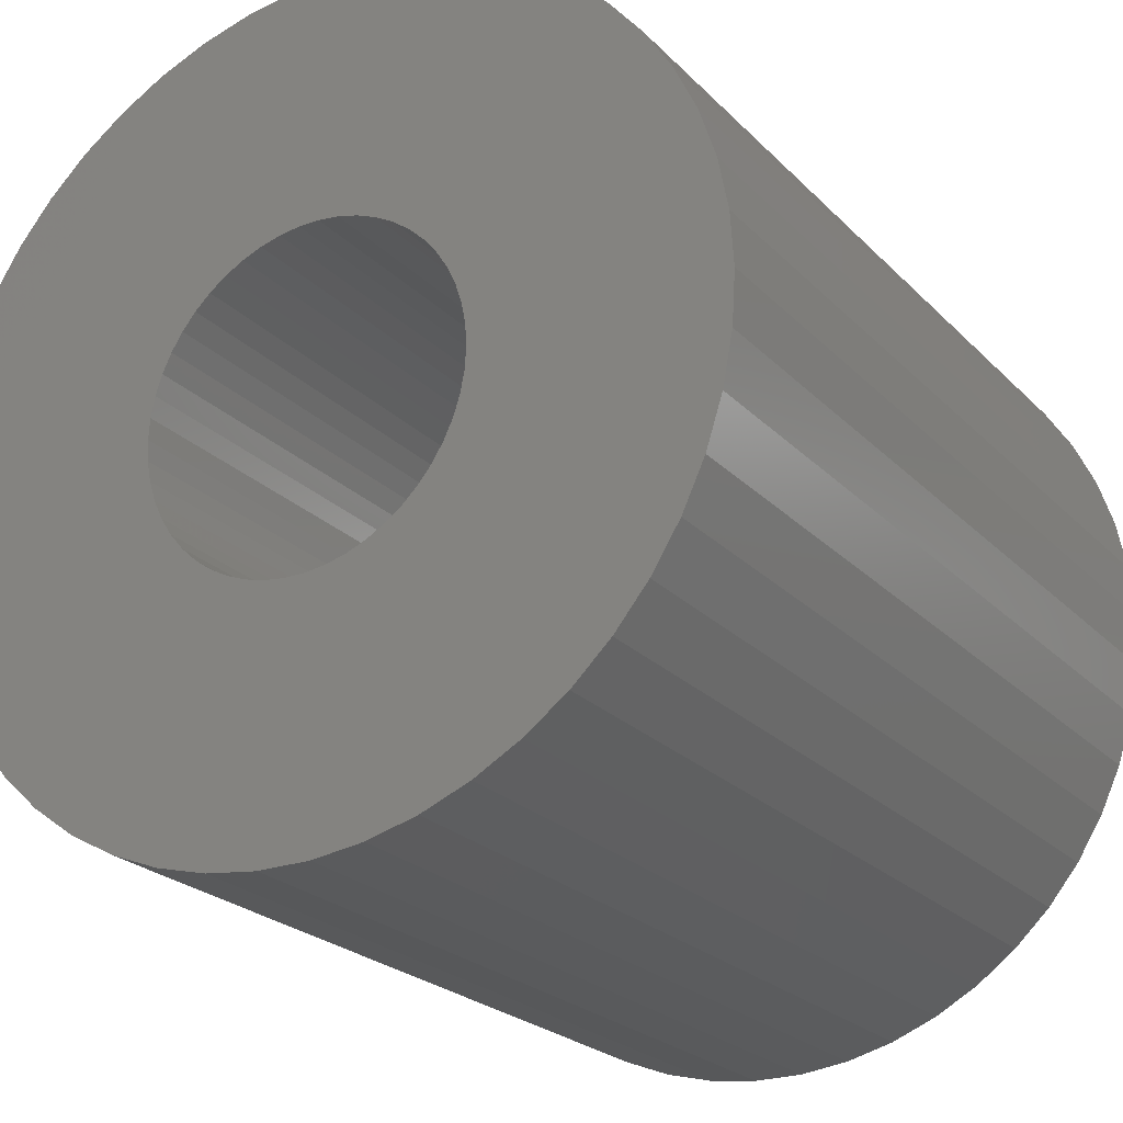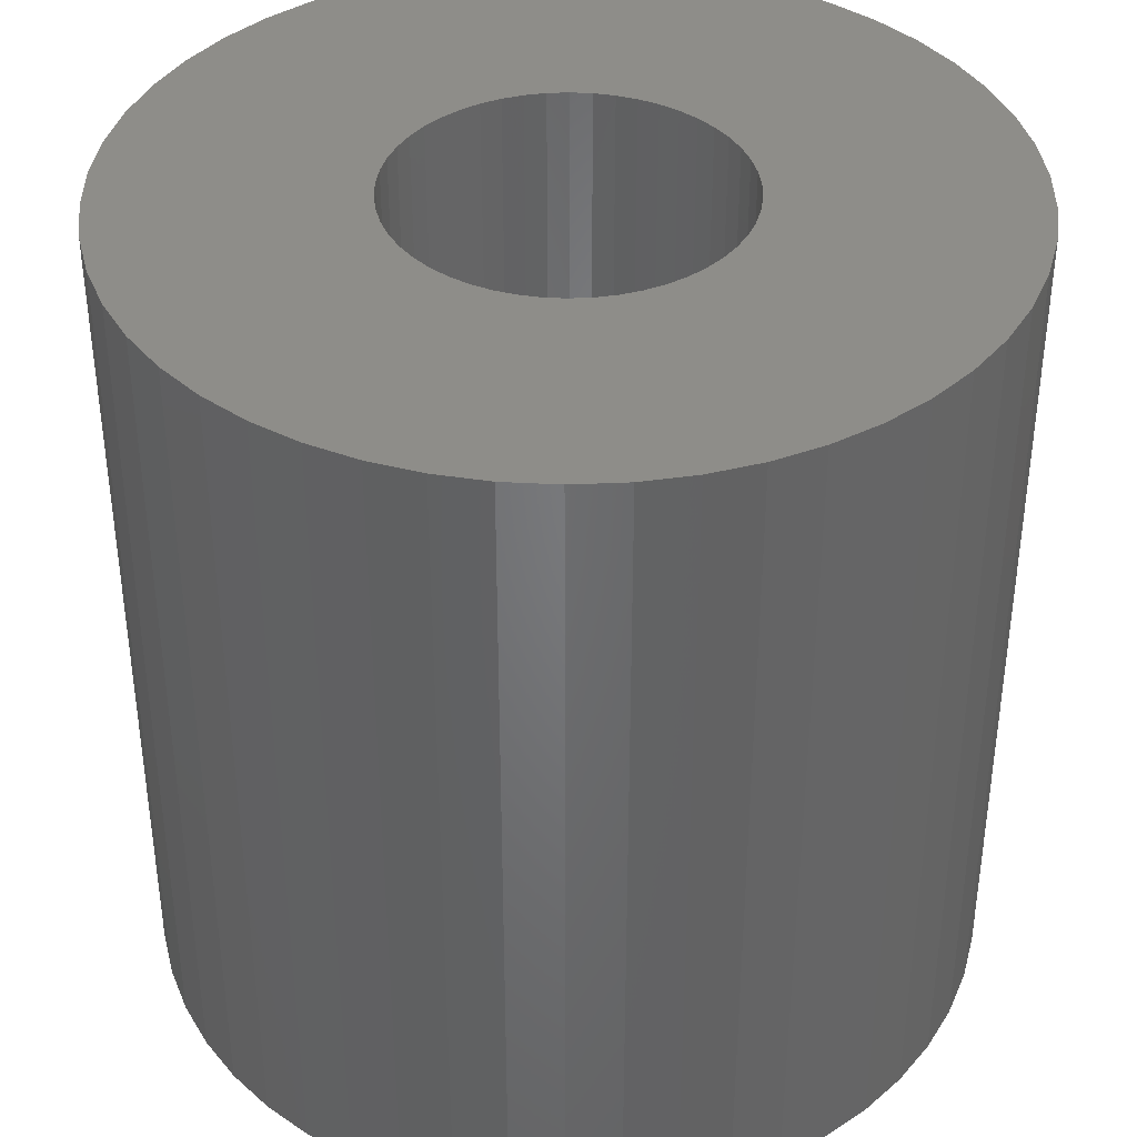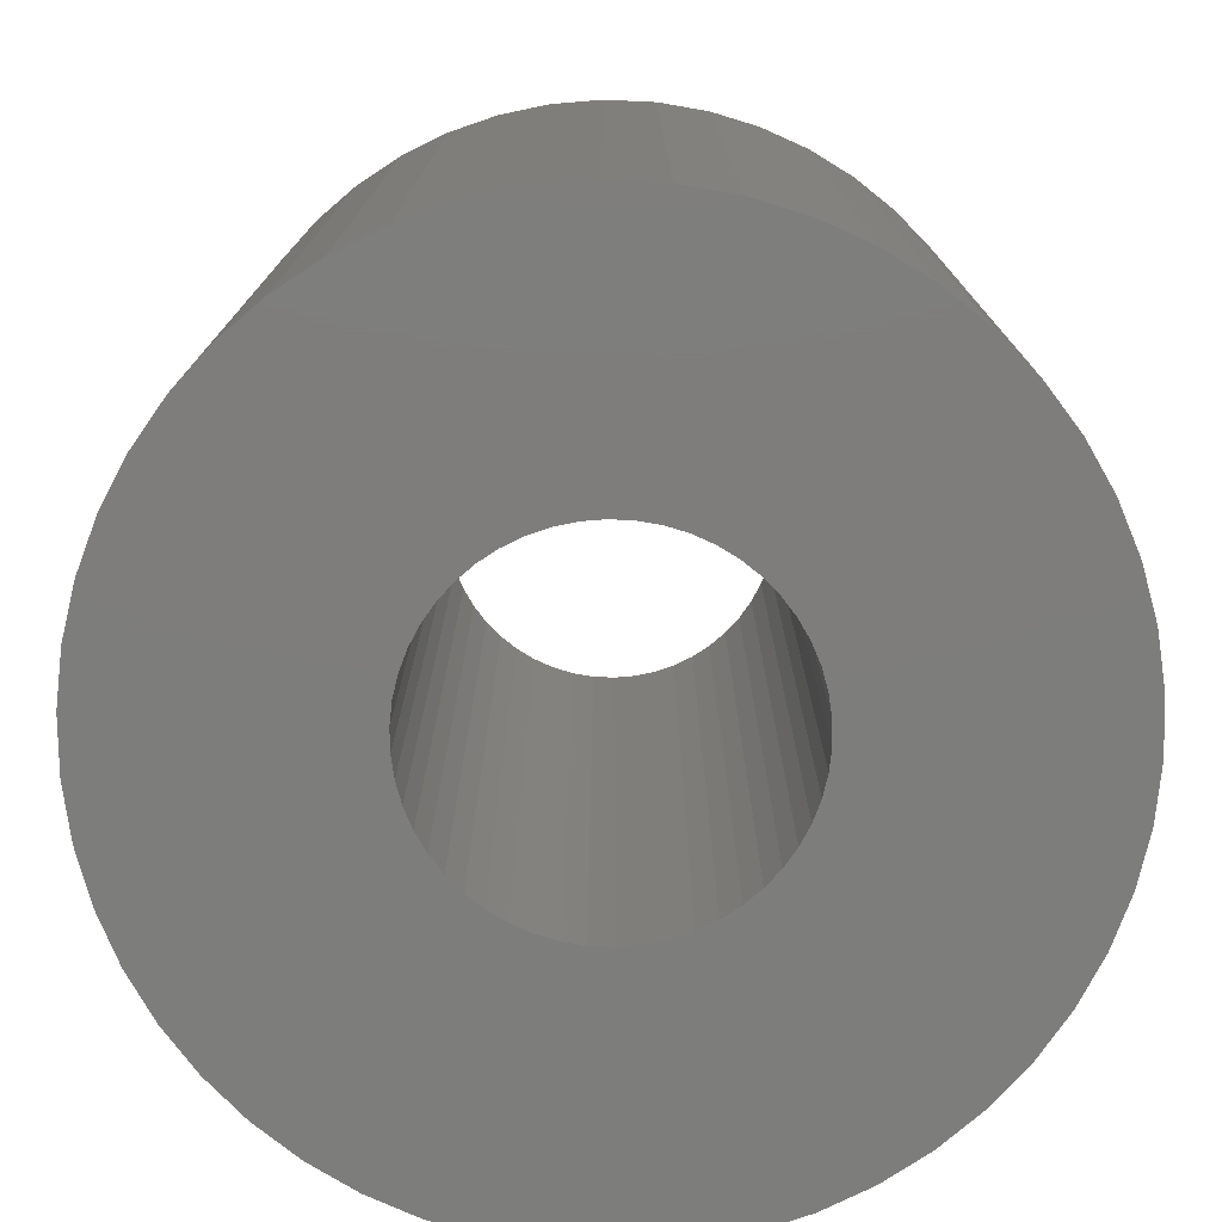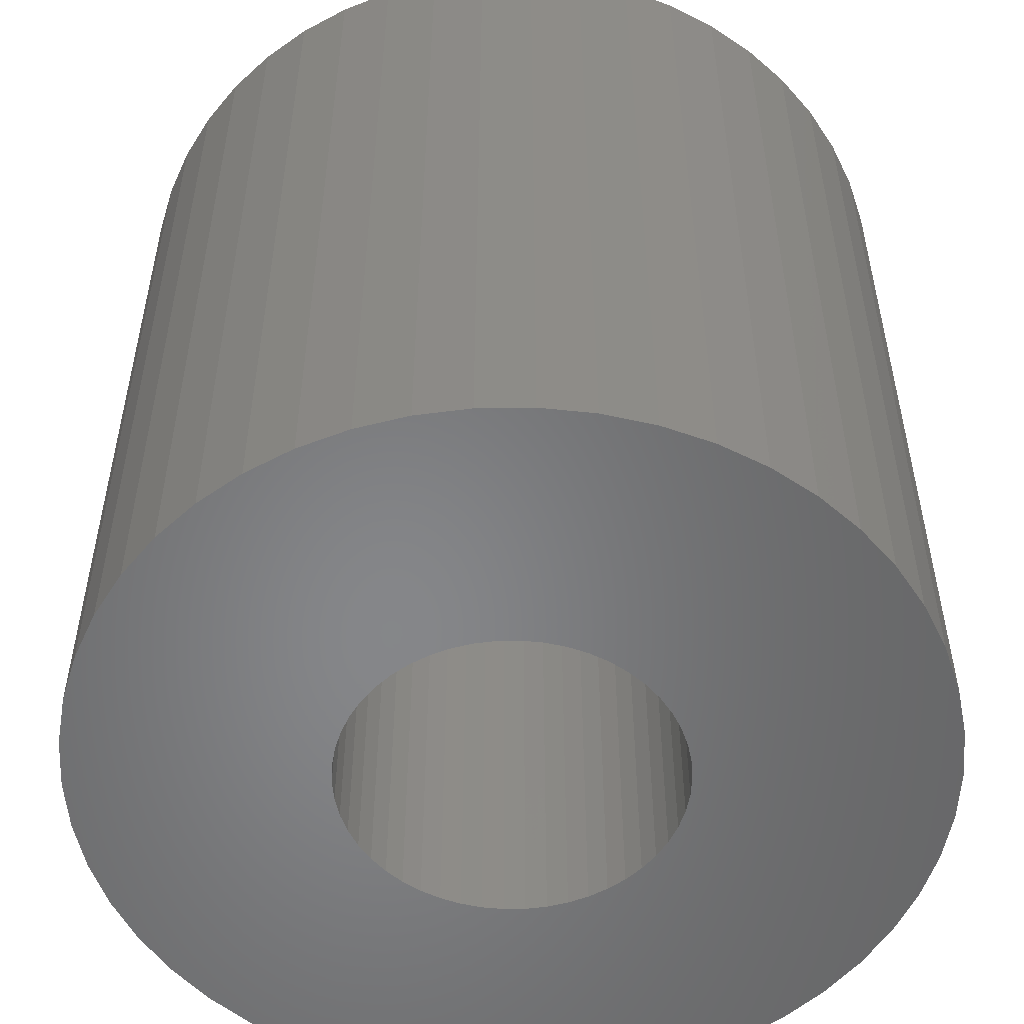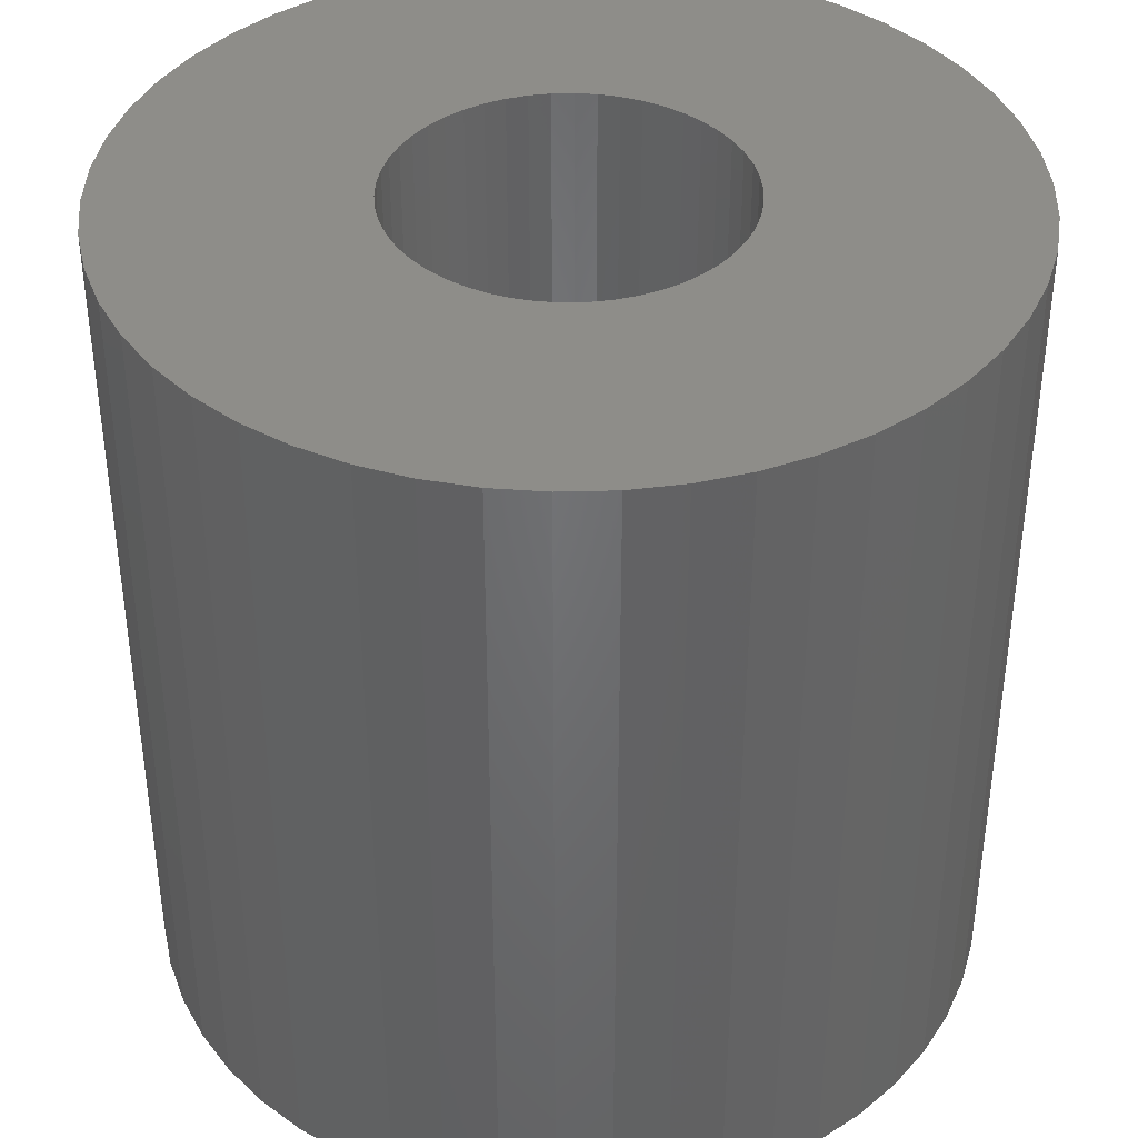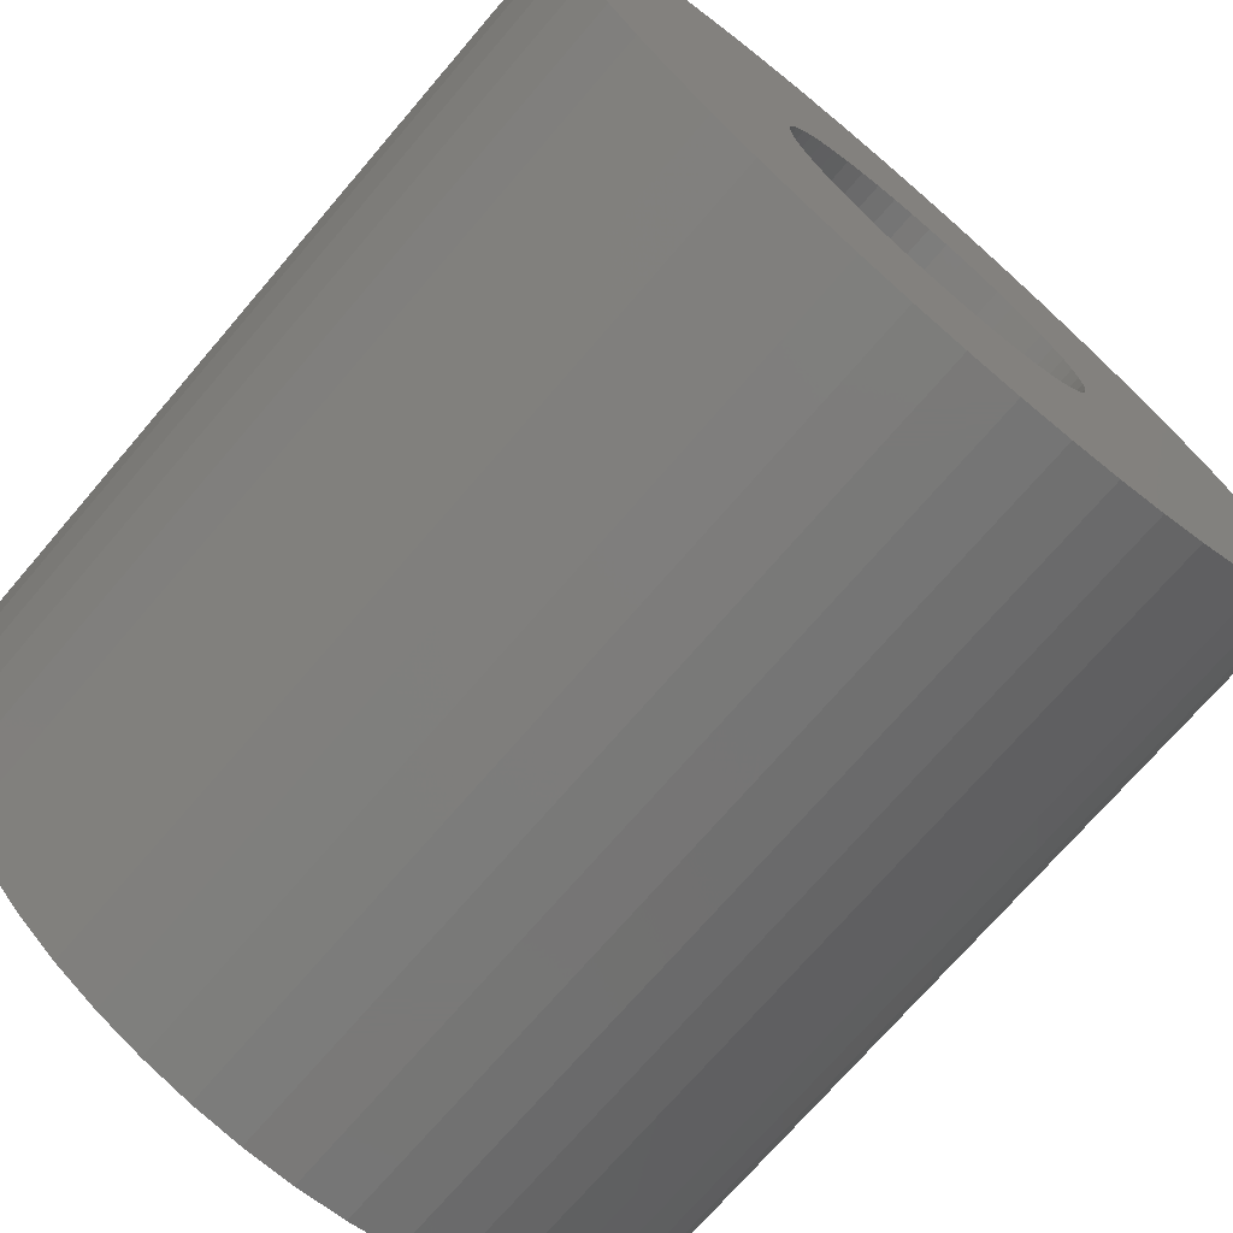
<metadata>
{"format":"stl","ext":"stl","renderer":"f3d","projection":"perspective","resolution":1024,"background":"white","views":[{"elev":-23.5,"azim":-148.2,"up":"+Y"},{"elev":38.9,"azim":76.0,"up":"+Z"},{"elev":-76.9,"azim":40.6,"up":"+Z"},{"elev":-53.5,"azim":72.8,"up":"+Z"},{"elev":39.4,"azim":84.5,"up":"+Z"},{"elev":-72.2,"azim":-40.6,"up":"+Y"}]}
</metadata>
<code>
# stl→obj: 200 verts, 400 faces
v 25 0 25
v 24.8 3.133 -25
v 24.8 3.133 25
v 25 0 -25
v -25 0 -25
v -24.8 3.133 25
v -24.8 3.133 -25
v -25 0 25
v 1.57 24.95 -25
v -1.57 24.95 25
v 1.57 24.95 25
v -1.57 24.95 -25
v -1.57 -24.95 -25
v 1.57 -24.95 25
v -1.57 -24.95 25
v 1.57 -24.95 -25
v 18.22 17.11 -25
v 15.94 19.26 25
v 18.22 17.11 25
v 15.94 19.26 -25
v -15.94 19.26 -25
v -18.22 17.11 25
v -15.94 19.26 25
v -18.22 17.11 -25
v -7.725 23.78 -25
v -10.64 22.62 25
v -7.725 23.78 25
v -10.64 22.62 -25
v 23.24 9.203 25
v 21.91 12.04 -25
v 21.91 12.04 25
v 23.24 9.203 -25
v 24.21 6.217 -25
v 24.21 6.217 25
v 20.23 14.69 -25
v 20.23 14.69 25
v 10.64 22.62 -25
v 7.725 23.78 25
v 10.64 22.62 25
v 7.725 23.78 -25
v 4.685 24.56 25
v 4.685 24.56 -25
v 13.4 21.11 -25
v 13.4 21.11 25
v -23.24 9.203 -25
v -21.91 12.04 25
v -21.91 12.04 -25
v -23.24 9.203 25
v -20.23 14.69 -25
v -20.23 14.69 25
v -24.21 6.217 -25
v -24.21 6.217 25
v -4.685 24.56 25
v -4.685 24.56 -25
v 4.685 -24.56 25
v 4.685 -24.56 -25
v 10 0 25
v 9.921 1.253 25
v 24.8 -3.133 25
v 9.686 2.487 25
v 9.921 -1.253 25
v 9.298 3.681 25
v 24.21 -6.217 25
v 8.763 4.818 25
v 9.686 -2.487 25
v 8.09 5.878 25
v 23.24 -9.203 25
v 7.29 6.845 25
v 9.298 -3.681 25
v 6.374 7.705 25
v 21.91 -12.04 25
v 5.358 8.443 25
v 8.763 -4.818 25
v 20.23 -14.69 25
v 4.258 9.048 25
v 3.09 9.511 25
v 1.874 9.823 25
v 0.6279 9.98 25
v -0.6279 9.98 25
v -1.874 9.823 25
v -3.09 9.511 25
v -4.258 9.048 25
v -5.358 8.443 25
v -13.4 21.11 25
v -6.374 7.705 25
v -7.29 6.845 25
v -8.09 5.878 25
v -8.763 4.818 25
v 8.09 -5.878 25
v 18.22 -17.11 25
v 7.29 -6.845 25
v 15.94 -19.26 25
v 6.374 -7.705 25
v 13.4 -21.11 25
v 5.358 -8.443 25
v 10.64 -22.62 25
v 4.258 -9.048 25
v 7.725 -23.78 25
v 3.09 -9.511 25
v 1.874 -9.823 25
v 0.6279 -9.98 25
v -0.6279 -9.98 25
v -1.874 -9.823 25
v -4.685 -24.56 25
v -3.09 -9.511 25
v -7.725 -23.78 25
v -4.258 -9.048 25
v -10.64 -22.62 25
v -5.358 -8.443 25
v -13.4 -21.11 25
v -6.374 -7.705 25
v -15.94 -19.26 25
v -7.29 -6.845 25
v -18.22 -17.11 25
v -8.09 -5.878 25
v -20.23 -14.69 25
v -8.763 -4.818 25
v -21.91 -12.04 25
v -9.298 -3.681 25
v -23.24 -9.203 25
v -9.686 -2.487 25
v -24.21 -6.217 25
v -9.921 -1.253 25
v -24.8 -3.133 25
v -10 0 25
v -9.298 3.681 25
v -9.686 2.487 25
v -9.921 1.253 25
v -13.4 21.11 -25
v 24.8 -3.133 -25
v 24.21 -6.217 -25
v -21.91 -12.04 -25
v -23.24 -9.203 -25
v 10 0 -25
v 9.921 -1.253 -25
v 9.686 -2.487 -25
v 23.24 -9.203 -25
v 9.921 1.253 -25
v 9.298 -3.681 -25
v 21.91 -12.04 -25
v 8.763 -4.818 -25
v 20.23 -14.69 -25
v 9.686 2.487 -25
v 8.09 -5.878 -25
v 18.22 -17.11 -25
v 7.29 -6.845 -25
v 15.94 -19.26 -25
v 9.298 3.681 -25
v 6.374 -7.705 -25
v 13.4 -21.11 -25
v 5.358 -8.443 -25
v 10.64 -22.62 -25
v 8.763 4.818 -25
v 4.258 -9.048 -25
v 7.725 -23.78 -25
v 3.09 -9.511 -25
v 1.874 -9.823 -25
v 0.6279 -9.98 -25
v -0.6279 -9.98 -25
v -1.874 -9.823 -25
v -4.685 -24.56 -25
v -3.09 -9.511 -25
v -7.725 -23.78 -25
v -4.258 -9.048 -25
v -10.64 -22.62 -25
v -5.358 -8.443 -25
v -13.4 -21.11 -25
v -6.374 -7.705 -25
v -15.94 -19.26 -25
v -7.29 -6.845 -25
v -18.22 -17.11 -25
v -8.09 -5.878 -25
v -20.23 -14.69 -25
v -8.763 -4.818 -25
v 8.09 5.878 -25
v 7.29 6.845 -25
v 6.374 7.705 -25
v 5.358 8.443 -25
v 4.258 9.048 -25
v 3.09 9.511 -25
v 1.874 9.823 -25
v 0.6279 9.98 -25
v -0.6279 9.98 -25
v -1.874 9.823 -25
v -3.09 9.511 -25
v -4.258 9.048 -25
v -5.358 8.443 -25
v -6.374 7.705 -25
v -7.29 6.845 -25
v -8.09 5.878 -25
v -8.763 4.818 -25
v -9.298 3.681 -25
v -9.686 2.487 -25
v -9.921 1.253 -25
v -10 0 -25
v -9.298 -3.681 -25
v -9.686 -2.487 -25
v -24.21 -6.217 -25
v -9.921 -1.253 -25
v -24.8 -3.133 -25
f 1 2 3
f 2 1 4
f 5 6 7
f 6 5 8
f 9 10 11
f 10 9 12
f 13 14 15
f 14 13 16
f 17 18 19
f 18 17 20
f 21 22 23
f 22 21 24
f 25 26 27
f 26 25 28
f 29 30 31
f 30 29 32
f 3 33 34
f 33 3 2
f 31 35 36
f 35 31 30
f 37 38 39
f 38 37 40
f 40 41 38
f 41 40 42
f 43 39 44
f 39 43 37
f 45 46 47
f 46 45 48
f 49 22 24
f 22 49 50
f 51 48 45
f 48 51 52
f 12 53 10
f 53 12 54
f 16 55 14
f 55 16 56
f 34 32 29
f 32 34 33
f 36 17 19
f 17 36 35
f 42 11 41
f 11 42 9
f 20 44 18
f 44 20 43
f 47 50 49
f 50 47 46
f 7 52 51
f 52 7 6
f 57 1 3
f 58 3 34
f 1 57 59
f 60 34 29
f 61 59 57
f 62 29 31
f 59 61 63
f 64 31 36
f 65 63 61
f 66 36 19
f 63 65 67
f 68 19 18
f 69 67 65
f 70 18 44
f 67 69 71
f 72 44 39
f 73 71 69
f 71 73 74
f 3 58 57
f 34 60 58
f 29 62 60
f 31 64 62
f 36 66 64
f 75 39 38
f 19 68 66
f 18 70 68
f 44 72 70
f 76 38 41
f 39 75 72
f 38 76 75
f 41 77 76
f 11 77 41
f 11 78 77
f 11 79 78
f 10 79 11
f 10 80 79
f 53 80 10
f 80 53 81
f 27 81 53
f 81 27 82
f 26 82 27
f 82 26 83
f 84 83 26
f 83 84 85
f 23 85 84
f 85 23 86
f 22 86 23
f 86 22 87
f 87 50 88
f 50 87 22
f 89 74 73
f 74 89 90
f 91 90 89
f 90 91 92
f 93 92 91
f 92 93 94
f 95 94 93
f 94 95 96
f 97 96 95
f 96 97 98
f 99 98 97
f 98 99 55
f 100 55 99
f 100 14 55
f 101 14 100
f 102 14 101
f 102 15 14
f 103 15 102
f 104 103 105
f 106 105 107
f 103 104 15
f 108 107 109
f 110 109 111
f 112 111 113
f 105 106 104
f 114 113 115
f 116 115 117
f 118 117 119
f 120 119 121
f 122 121 123
f 107 108 106
f 124 123 125
f 46 88 50
f 88 46 126
f 109 110 108
f 48 126 46
f 111 112 110
f 126 48 127
f 113 114 112
f 52 127 48
f 115 116 114
f 127 52 128
f 117 118 116
f 6 128 52
f 119 120 118
f 128 6 125
f 121 122 120
f 8 125 6
f 123 124 122
f 125 8 124
f 28 84 26
f 84 28 129
f 129 23 84
f 23 129 21
f 54 27 53
f 27 54 25
f 59 4 1
f 4 59 130
f 63 130 59
f 130 63 131
f 132 120 133
f 120 132 118
f 134 4 130
f 135 130 131
f 4 134 2
f 136 131 137
f 138 2 134
f 139 137 140
f 2 138 33
f 141 140 142
f 143 33 138
f 144 142 145
f 33 143 32
f 146 145 147
f 148 32 143
f 149 147 150
f 32 148 30
f 151 150 152
f 153 30 148
f 30 153 35
f 130 135 134
f 131 136 135
f 137 139 136
f 140 141 139
f 142 144 141
f 154 152 155
f 145 146 144
f 147 149 146
f 150 151 149
f 156 155 56
f 152 154 151
f 155 156 154
f 56 157 156
f 16 157 56
f 16 158 157
f 16 159 158
f 13 159 16
f 13 160 159
f 161 160 13
f 160 161 162
f 163 162 161
f 162 163 164
f 165 164 163
f 164 165 166
f 167 166 165
f 166 167 168
f 169 168 167
f 168 169 170
f 171 170 169
f 170 171 172
f 172 173 174
f 173 172 171
f 175 35 153
f 35 175 17
f 176 17 175
f 17 176 20
f 177 20 176
f 20 177 43
f 178 43 177
f 43 178 37
f 179 37 178
f 37 179 40
f 180 40 179
f 40 180 42
f 181 42 180
f 181 9 42
f 182 9 181
f 183 9 182
f 183 12 9
f 184 12 183
f 54 184 185
f 25 185 186
f 184 54 12
f 28 186 187
f 129 187 188
f 21 188 189
f 185 25 54
f 24 189 190
f 49 190 191
f 47 191 192
f 45 192 193
f 51 193 194
f 186 28 25
f 7 194 195
f 132 174 173
f 174 132 196
f 187 129 28
f 133 196 132
f 188 21 129
f 196 133 197
f 189 24 21
f 198 197 133
f 190 49 24
f 197 198 199
f 191 47 49
f 200 199 198
f 192 45 47
f 199 200 195
f 193 51 45
f 5 195 200
f 194 7 51
f 195 5 7
f 152 94 96
f 94 152 150
f 71 137 67
f 137 71 140
f 133 122 198
f 122 133 120
f 147 90 92
f 90 147 145
f 155 96 98
f 96 155 152
f 56 98 55
f 98 56 155
f 74 140 71
f 140 74 142
f 90 142 74
f 142 90 145
f 67 131 63
f 131 67 137
f 165 106 108
f 106 165 163
f 163 104 106
f 104 163 161
f 171 116 173
f 116 171 114
f 171 112 114
f 112 171 169
f 198 124 200
f 124 198 122
f 200 8 5
f 8 200 124
f 150 92 94
f 92 150 147
f 161 15 104
f 15 161 13
f 173 118 132
f 118 173 116
f 167 108 110
f 108 167 165
f 169 110 112
f 110 169 167
f 134 58 138
f 58 134 57
f 125 194 128
f 194 125 195
f 183 78 79
f 78 183 182
f 158 102 101
f 102 158 159
f 177 68 70
f 68 177 176
f 189 85 86
f 85 189 188
f 186 81 82
f 81 186 185
f 141 69 139
f 69 141 73
f 148 64 153
f 64 148 62
f 153 66 175
f 66 153 64
f 180 75 76
f 75 180 179
f 181 76 77
f 76 181 180
f 179 72 75
f 72 179 178
f 126 191 88
f 191 126 192
f 87 189 86
f 189 87 190
f 127 192 126
f 192 127 193
f 187 82 83
f 82 187 186
f 184 79 80
f 79 184 183
f 157 101 100
f 101 157 158
f 154 99 97
f 99 154 156
f 143 62 148
f 62 143 60
f 138 60 143
f 60 138 58
f 175 68 176
f 68 175 66
f 182 77 78
f 77 182 181
f 178 70 72
f 70 178 177
f 88 190 87
f 190 88 191
f 128 193 127
f 193 128 194
f 188 83 85
f 83 188 187
f 185 80 81
f 80 185 184
f 151 97 95
f 97 151 154
f 146 89 144
f 89 146 91
f 139 65 136
f 65 139 69
f 136 61 135
f 61 136 65
f 113 172 115
f 172 113 170
f 144 73 141
f 73 144 89
f 135 57 134
f 57 135 61
f 119 197 121
f 197 119 196
f 156 100 99
f 100 156 157
f 146 93 91
f 93 146 149
f 149 95 93
f 95 149 151
f 159 103 102
f 103 159 160
f 160 105 103
f 105 160 162
f 115 174 117
f 174 115 172
f 117 196 119
f 196 117 174
f 121 199 123
f 199 121 197
f 123 195 125
f 195 123 199
f 168 113 111
f 113 168 170
f 166 111 109
f 111 166 168
f 162 107 105
f 107 162 164
f 164 109 107
f 109 164 166

</code>
